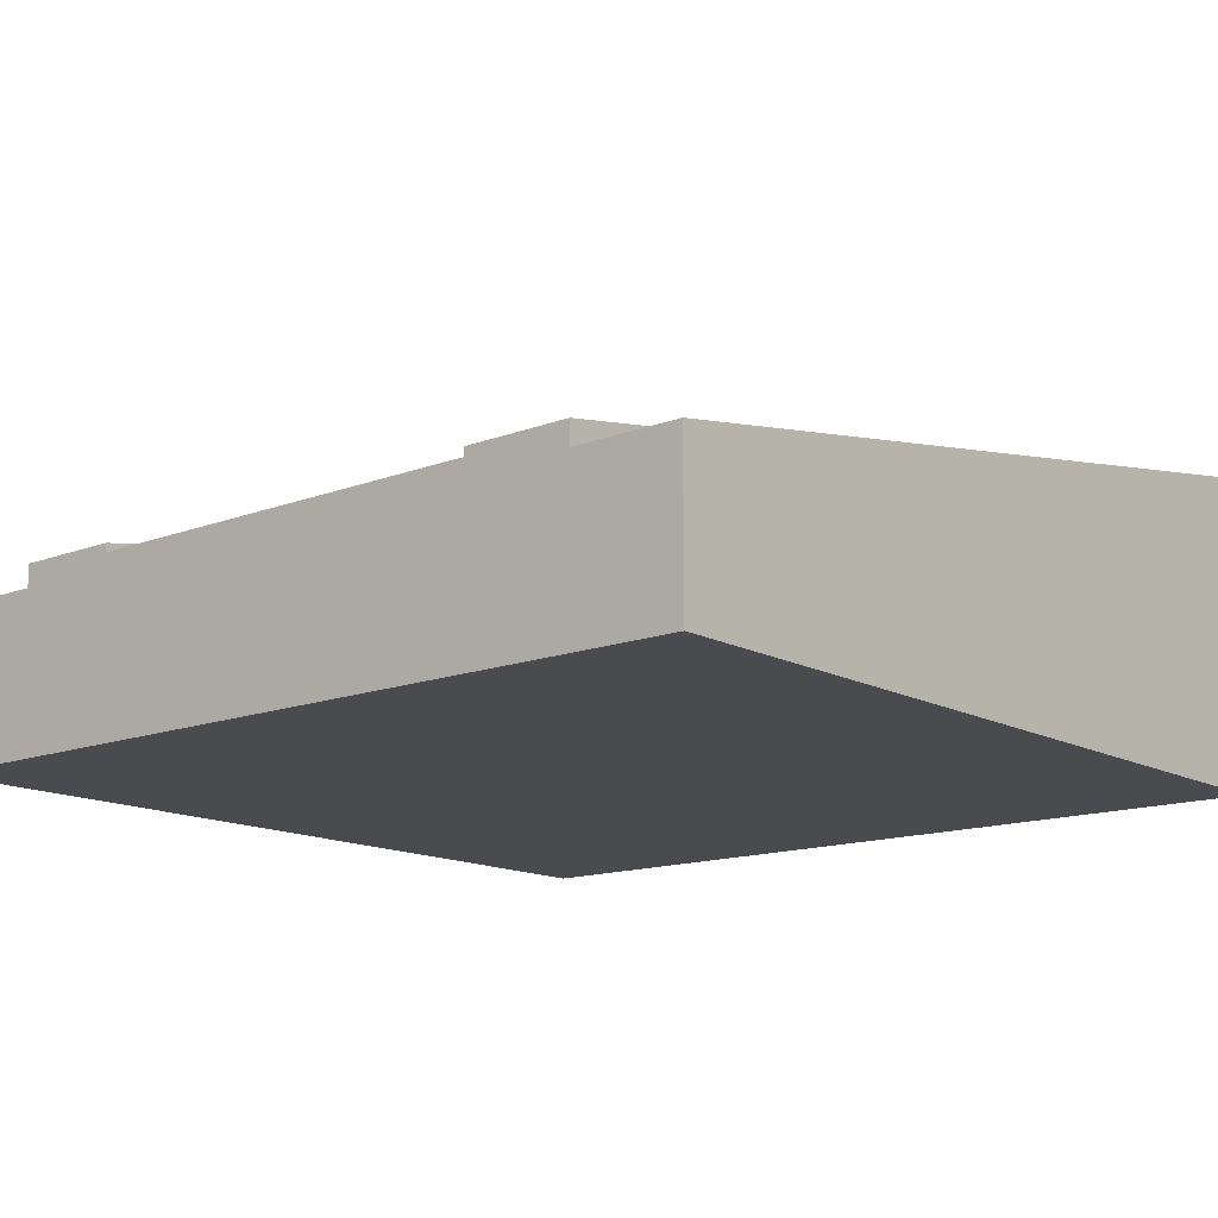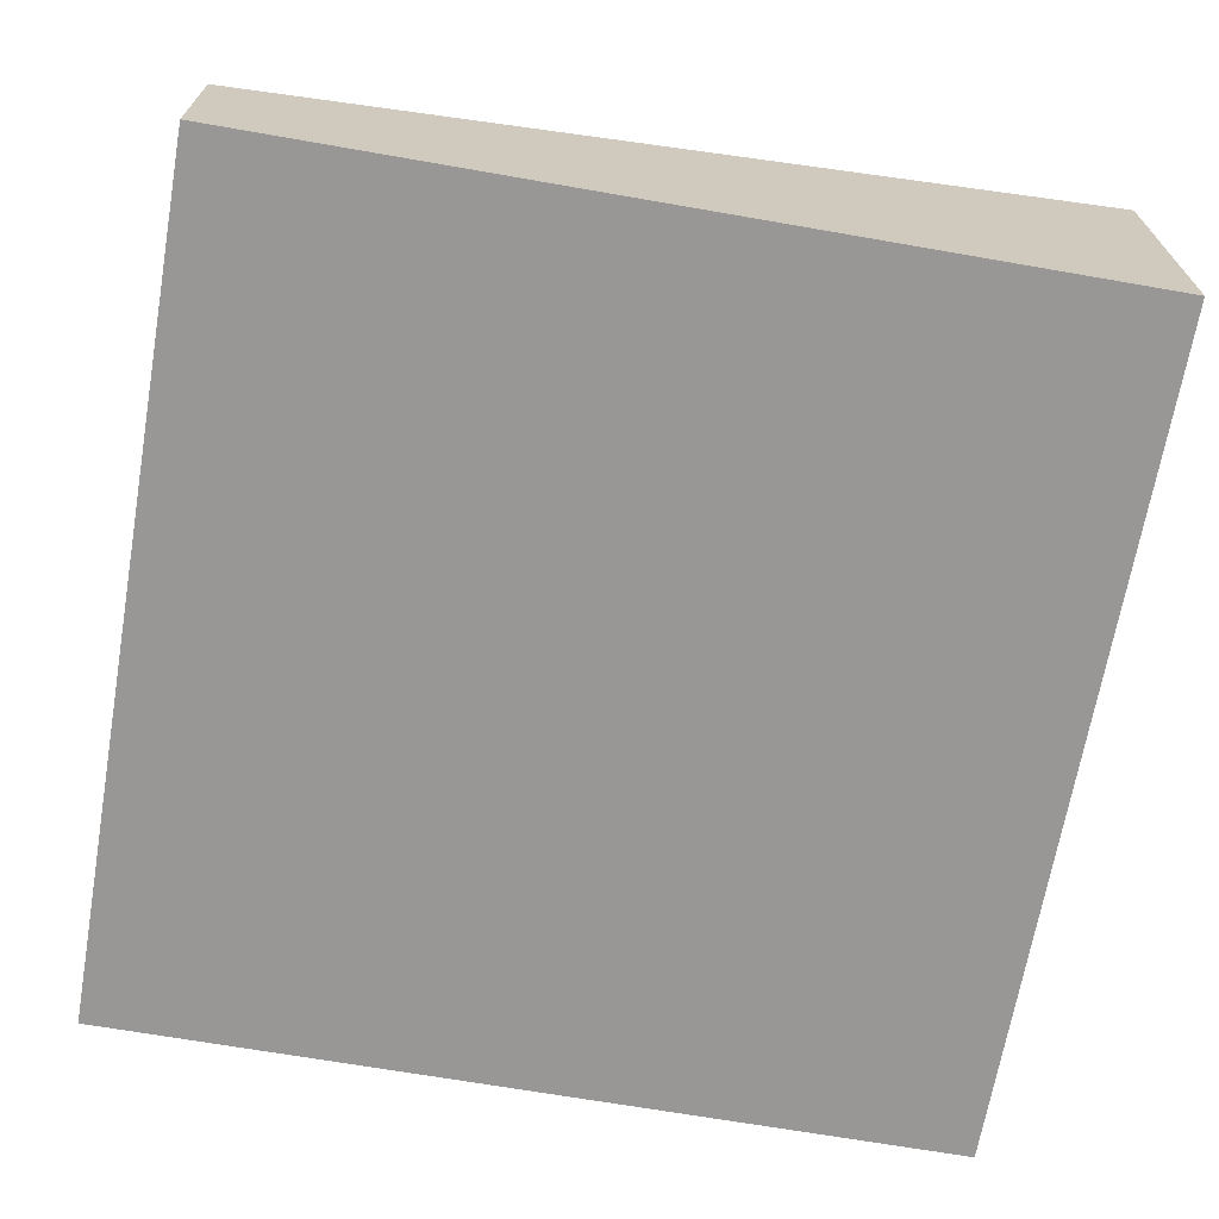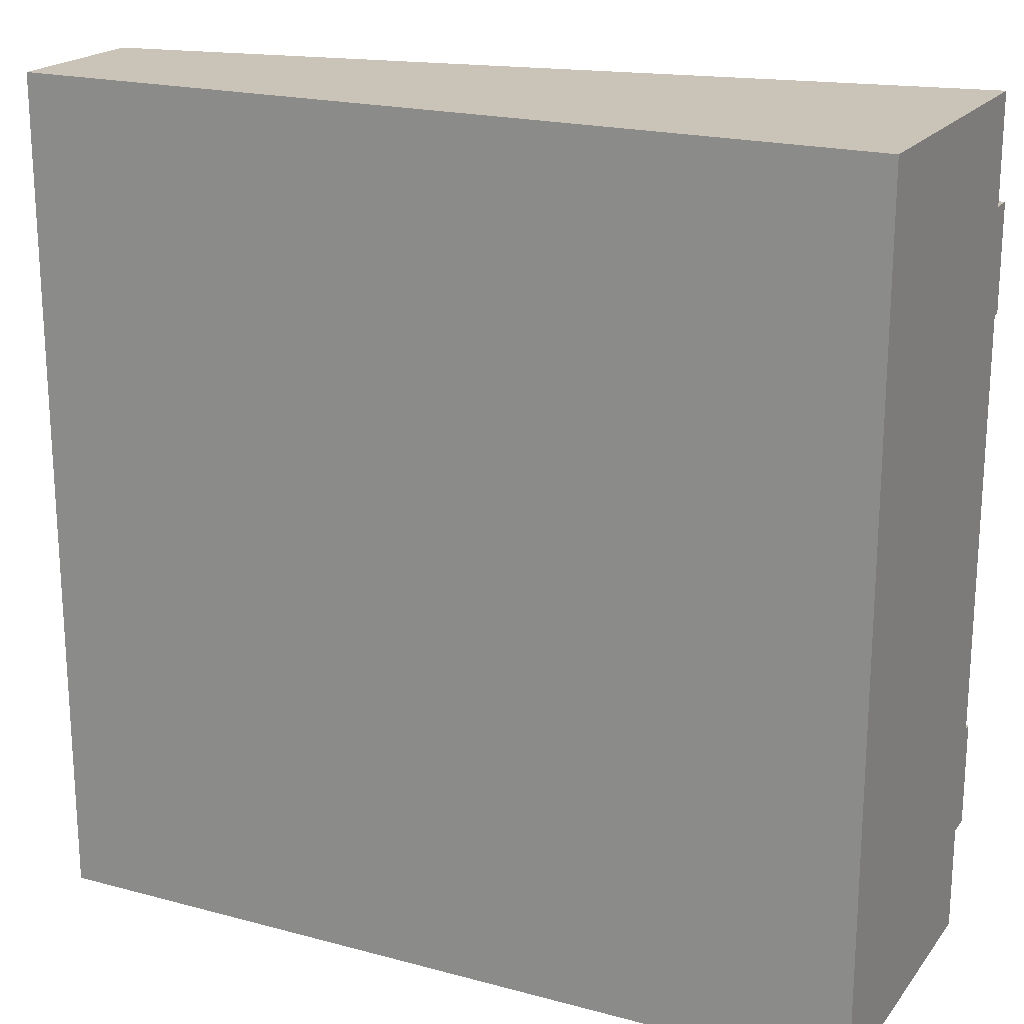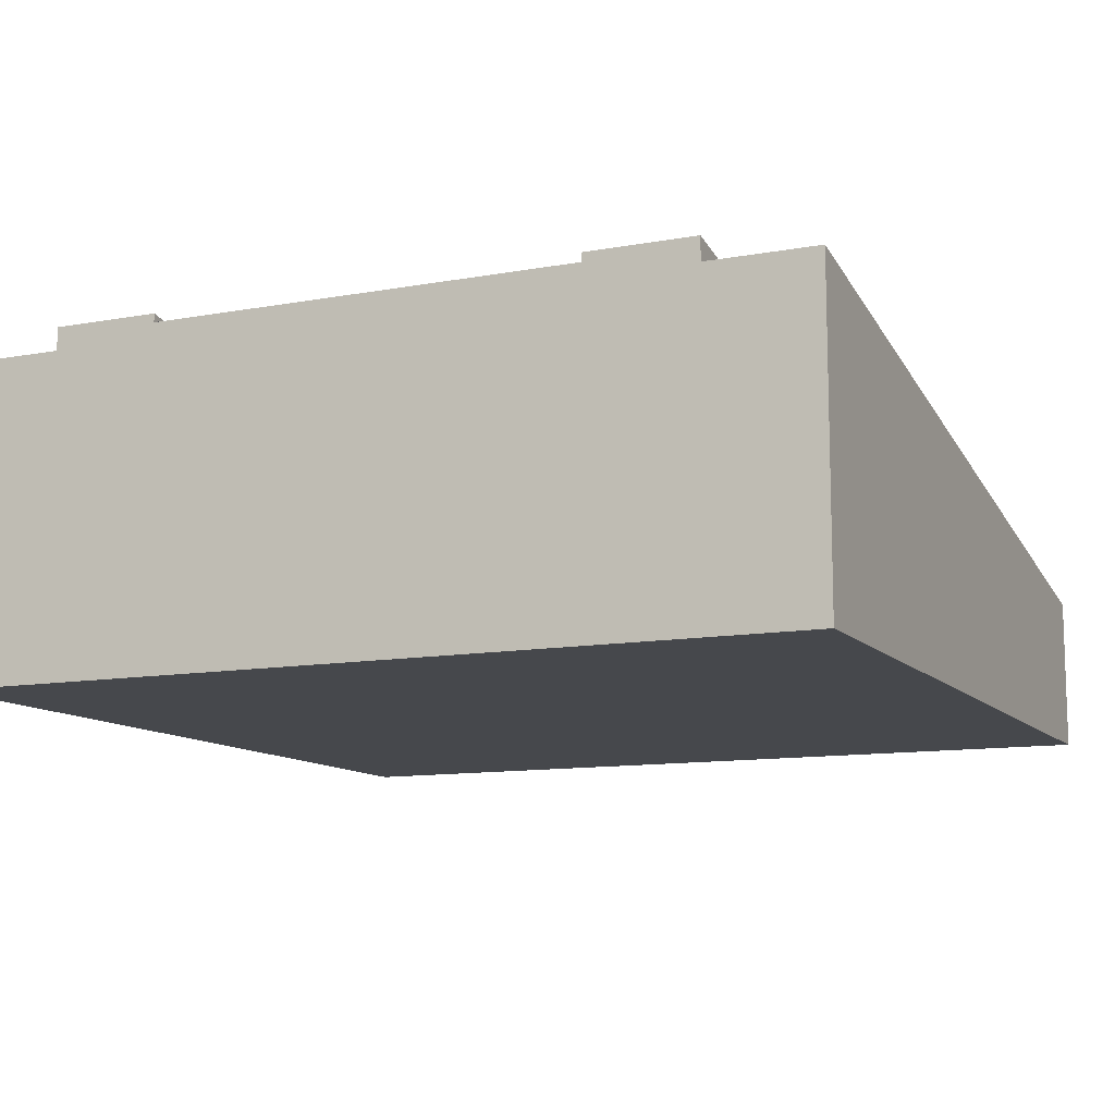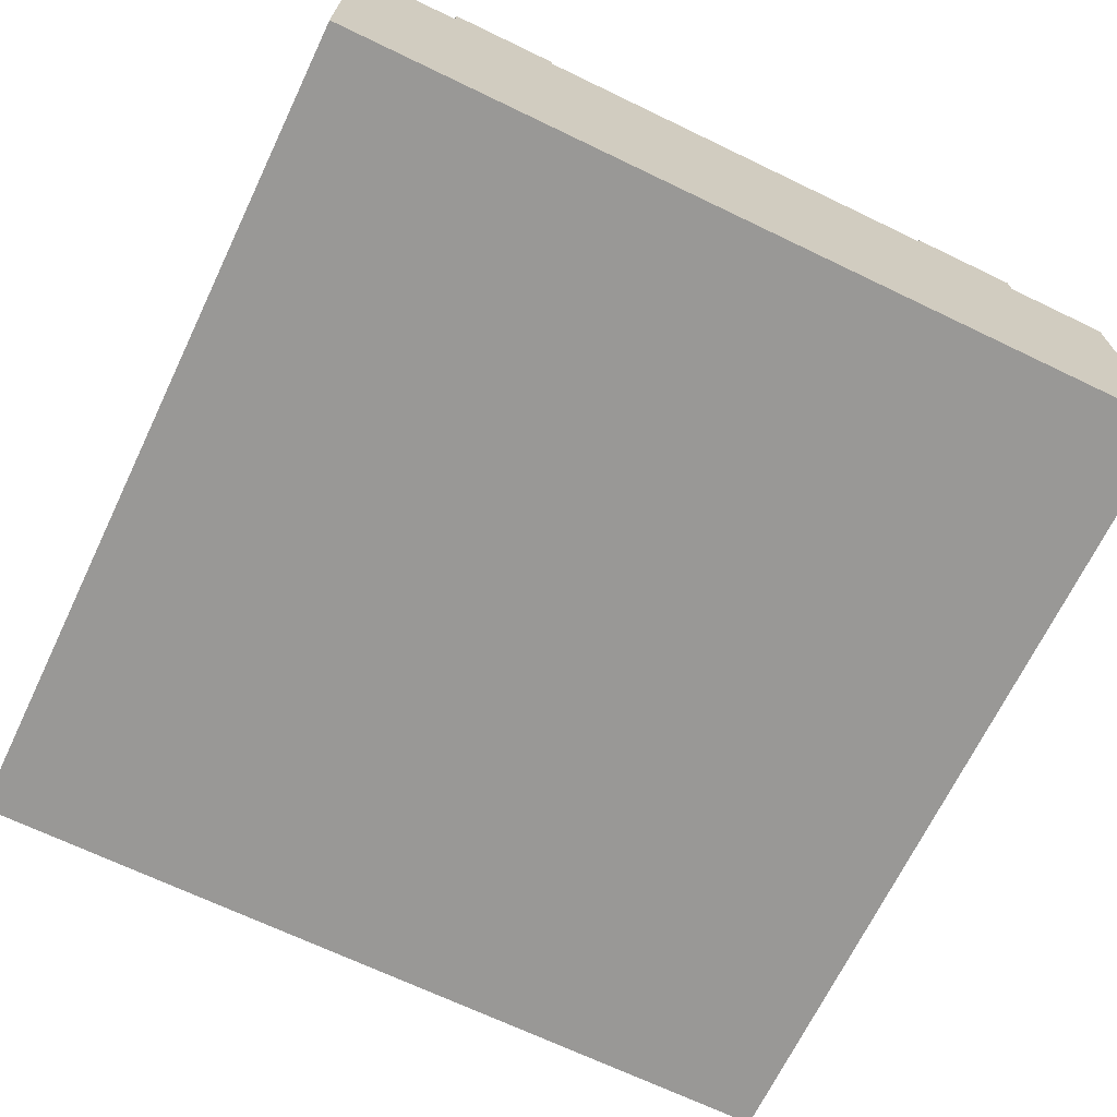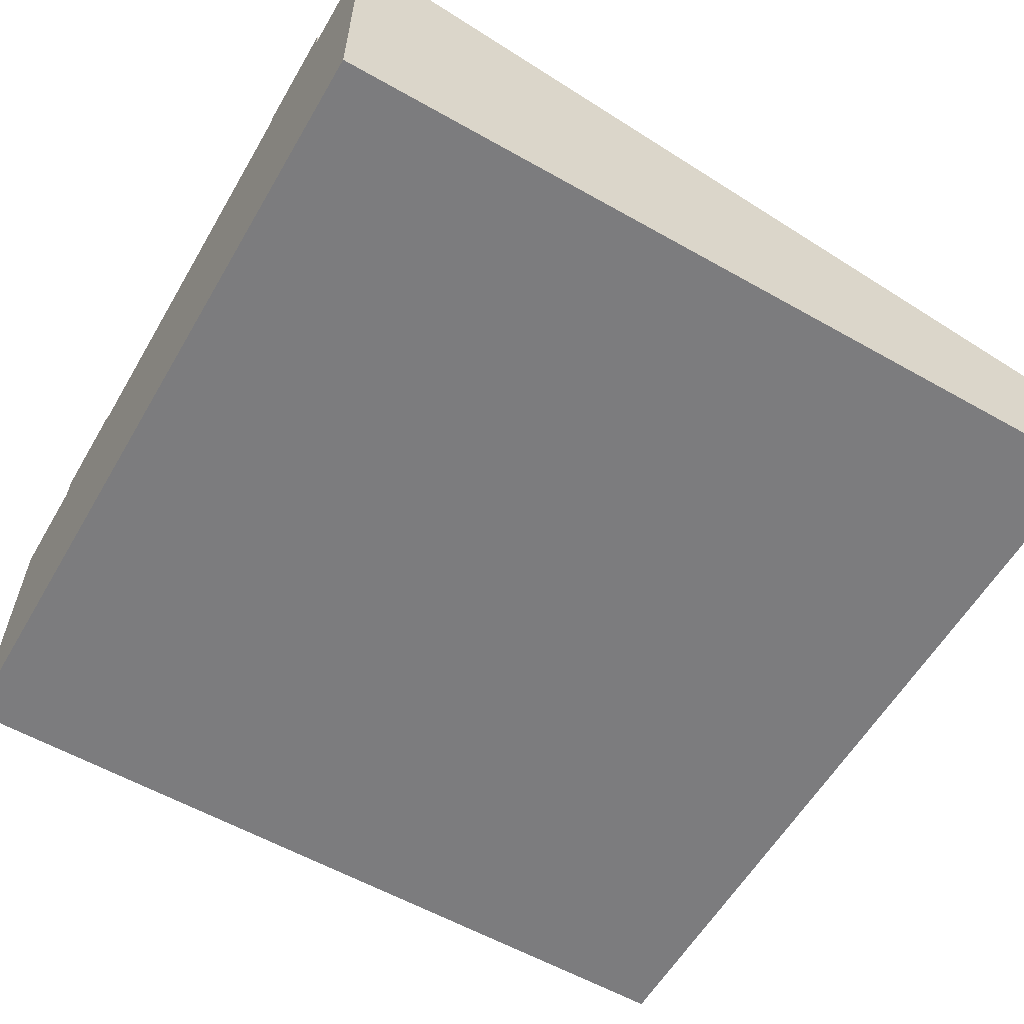
<metadata>
{"format":"obj","ext":"obj","renderer":"f3d","projection":"perspective","resolution":1024,"background":"white","views":[{"elev":-14.2,"azim":-50.0,"up":"+Y"},{"elev":-68.2,"azim":-9.9,"up":"+Y"},{"elev":20.0,"azim":26.3,"up":"+Z"},{"elev":-11.2,"azim":114.1,"up":"+Y"},{"elev":-68.6,"azim":64.3,"up":"+Y"},{"elev":-58.9,"azim":149.8,"up":"+Y"}]}
</metadata>
<code>
g tile106
v 0.5 0.3833 0.25
v -0.5 0.2 0.25
v 0.5 0.3833 -0.25
v -0.5 0.2 -0.25
v -0.5 0.1 0.25
v -0.5 0.1 -0.25
v 0.5 0.2833 -0.25
v 0.5 0.2833 0.25
v 0.5 0 -0.375
v 0.5 0.3667 -0.375
v 0.5 4.512e-17 -0.5
v 0.5 0.3667 -0.5
v 0.5 4.512e-17 0.5
v 0.5 4.512e-17 0.375
v -0.5 3.61e-16 0.5
v -0.5 3.61e-16 0.375
v -0.5 1.354e-16 -0.375
v -0.5 4.512e-17 -0.5
v -0.5 0.1833 0.5
v -0.5 0.1833 0.375
v 0.5 0.3667 0.5
v -0.5 0.1833 -0.5
v -0.5 0.1833 -0.375
v 0.5 0.3667 0.375
v 0.5 0.3933 0.25
v -0.5 0.21 0.25
v -0.5 0.21 -0.25
v -0.5 0.21 -0.375
v 0.5 0.3933 -0.25
v 0.5 0.3933 -0.375
v 0.5 0.3933 0.375
v -0.5 0.21 0.375
f 3 2 1
f 2 3 4
f 2 6 5
f 6 2 4
f 3 8 7
f 8 3 1
f 11 10 9
f 10 11 12
f 15 14 13
f 14 15 16
f 14 16 17
f 14 17 9
f 9 17 18
f 9 18 11
f 19 16 15
f 16 19 20
f 19 13 21
f 13 19 15
f 11 22 12
f 22 11 18
f 10 22 23
f 22 10 12
f 24 19 21
f 19 24 20
f 24 13 14
f 13 24 21
f 17 22 18
f 22 17 23
f 2 25 1
f 25 2 26
f 29 28 27
f 28 29 30
f 27 3 29
f 3 27 4
f 25 32 31
f 32 25 26
f 23 30 10
f 30 23 28
f 32 24 31
f 24 32 20
f 9 7 14
f 7 9 10
f 7 10 3
f 3 10 30
f 3 30 29
f 8 14 7
f 14 8 24
f 24 8 1
f 24 1 31
f 31 1 25
f 20 5 16
f 5 20 2
f 2 20 32
f 2 32 26
f 6 16 5
f 6 17 16
f 17 6 23
f 23 6 4
f 23 4 28
f 28 4 27

</code>
